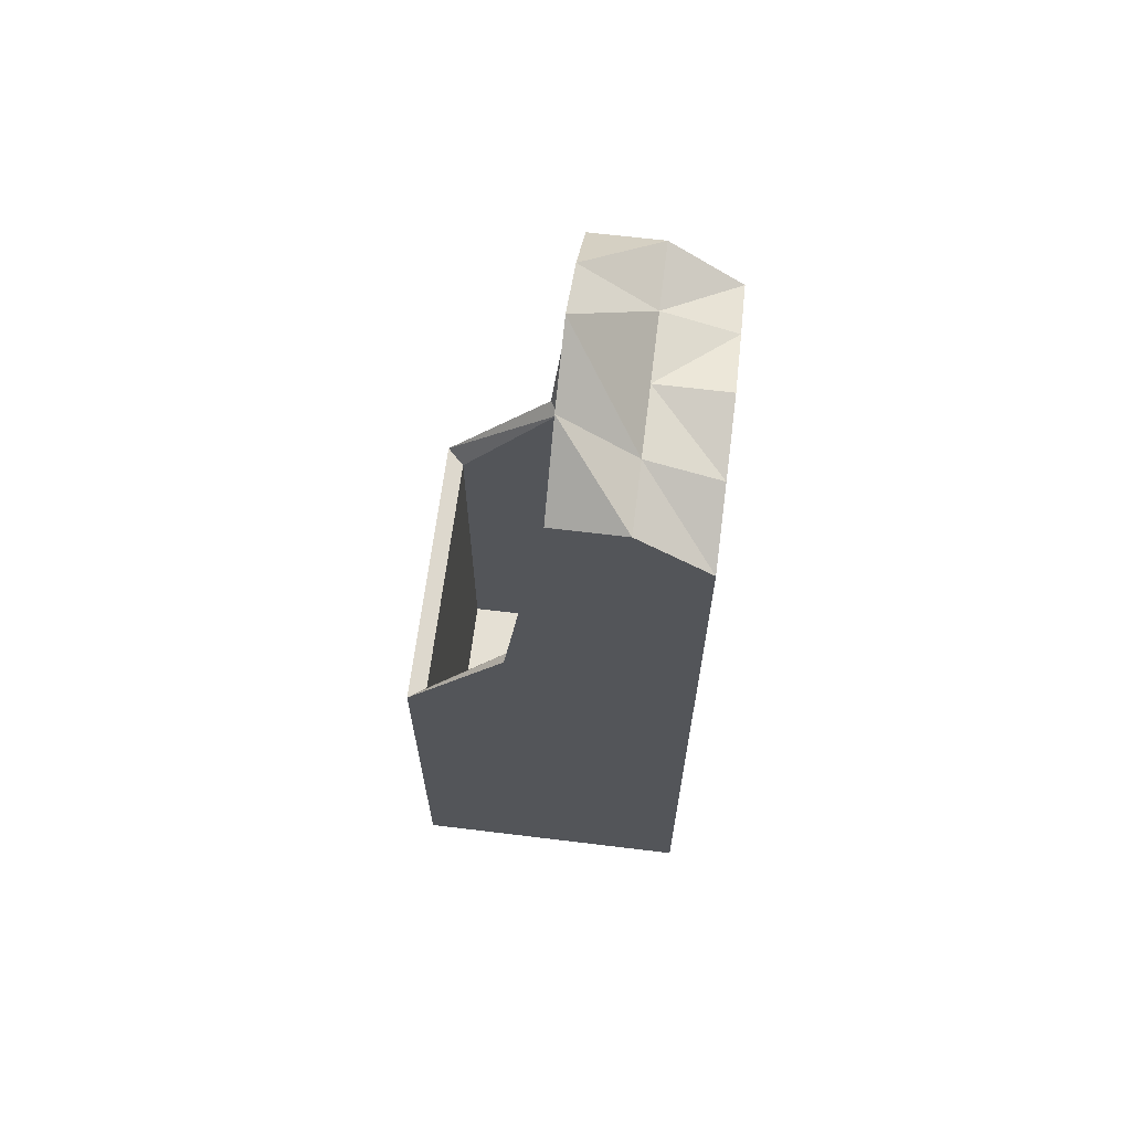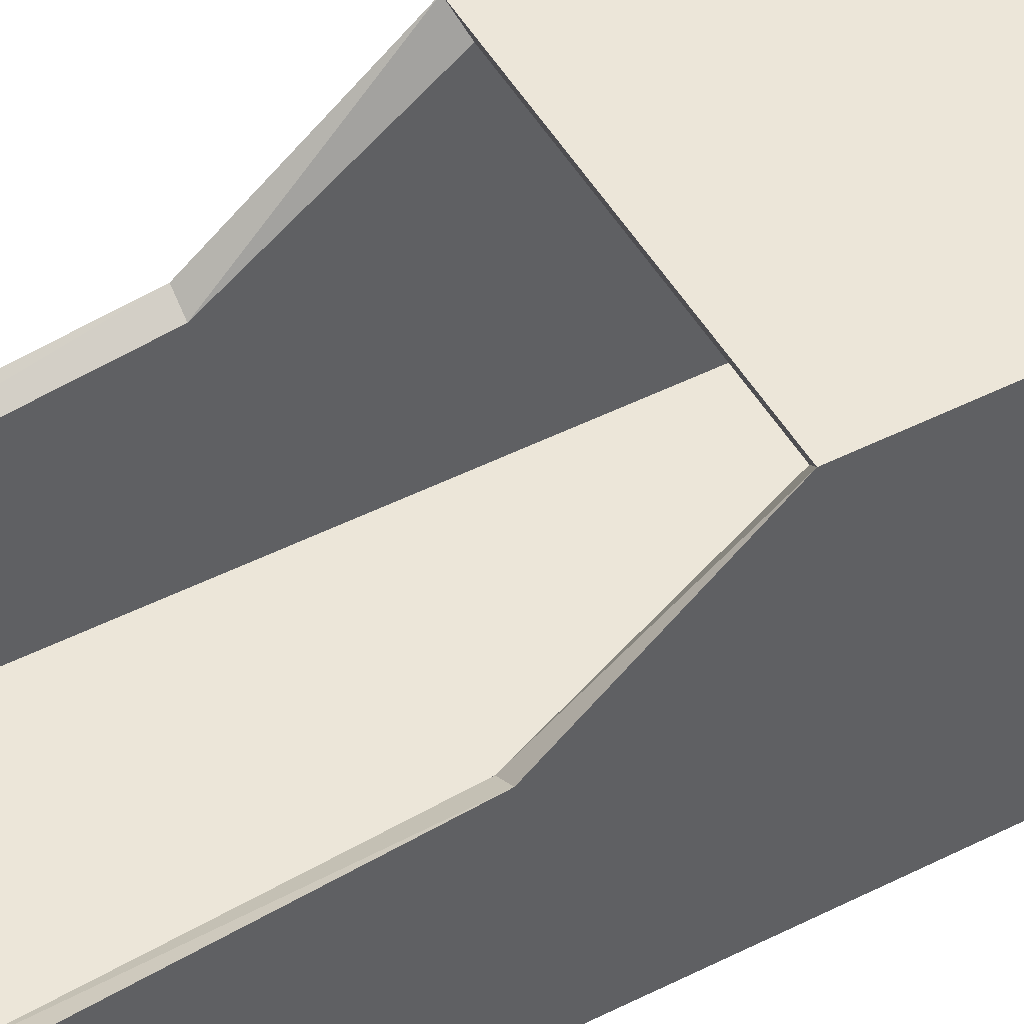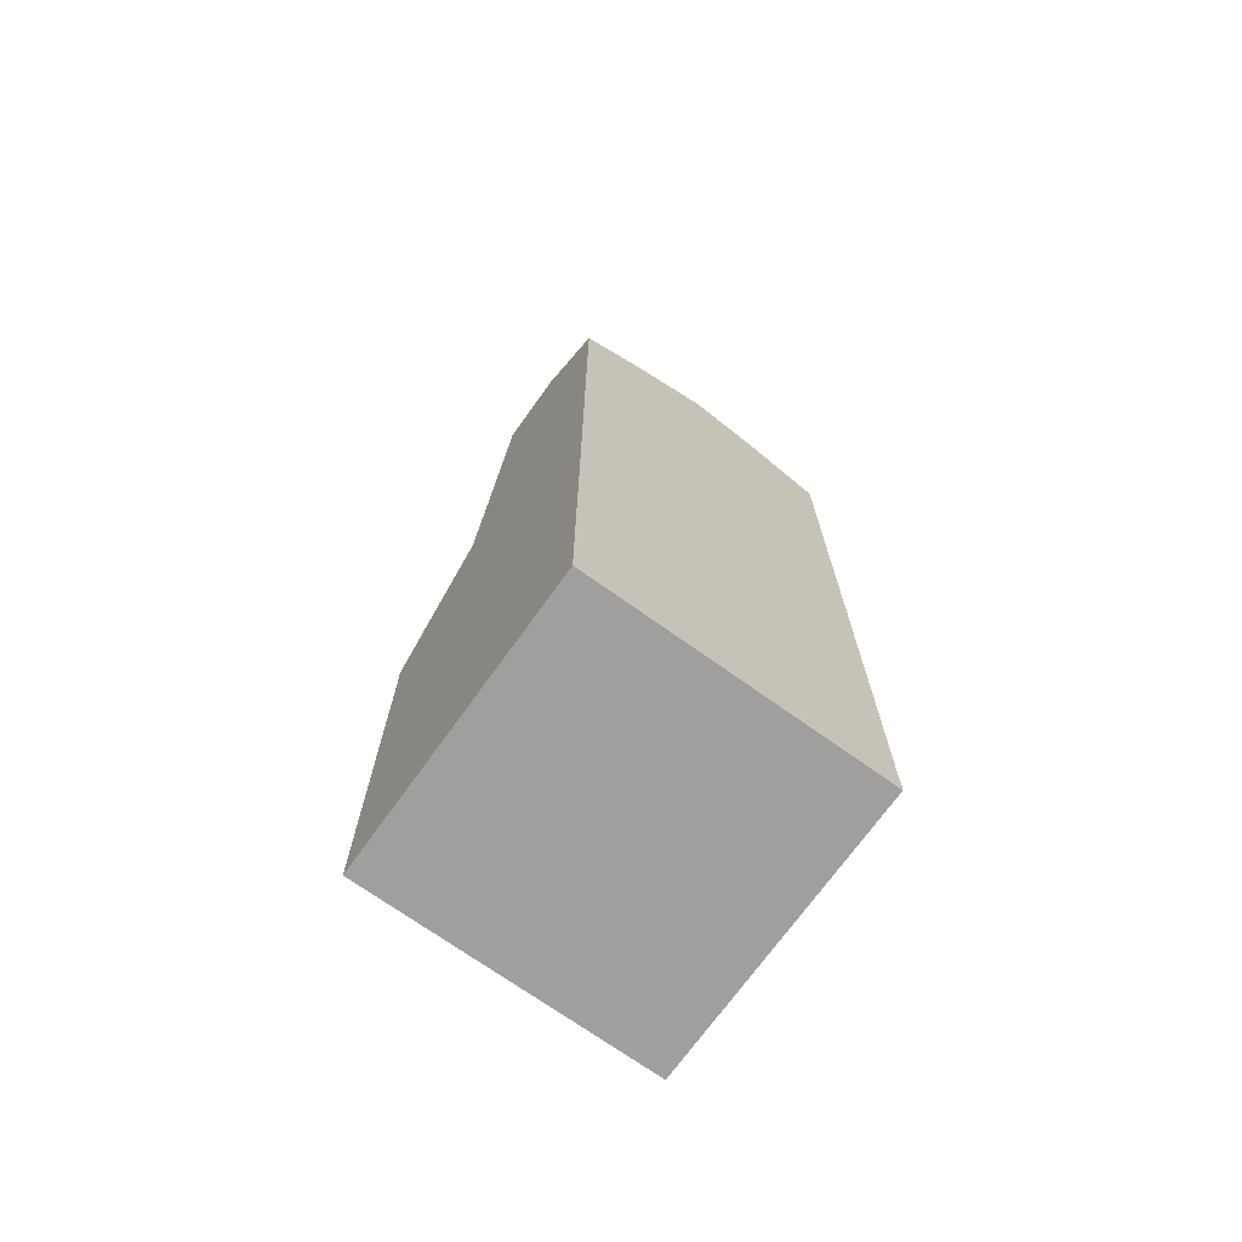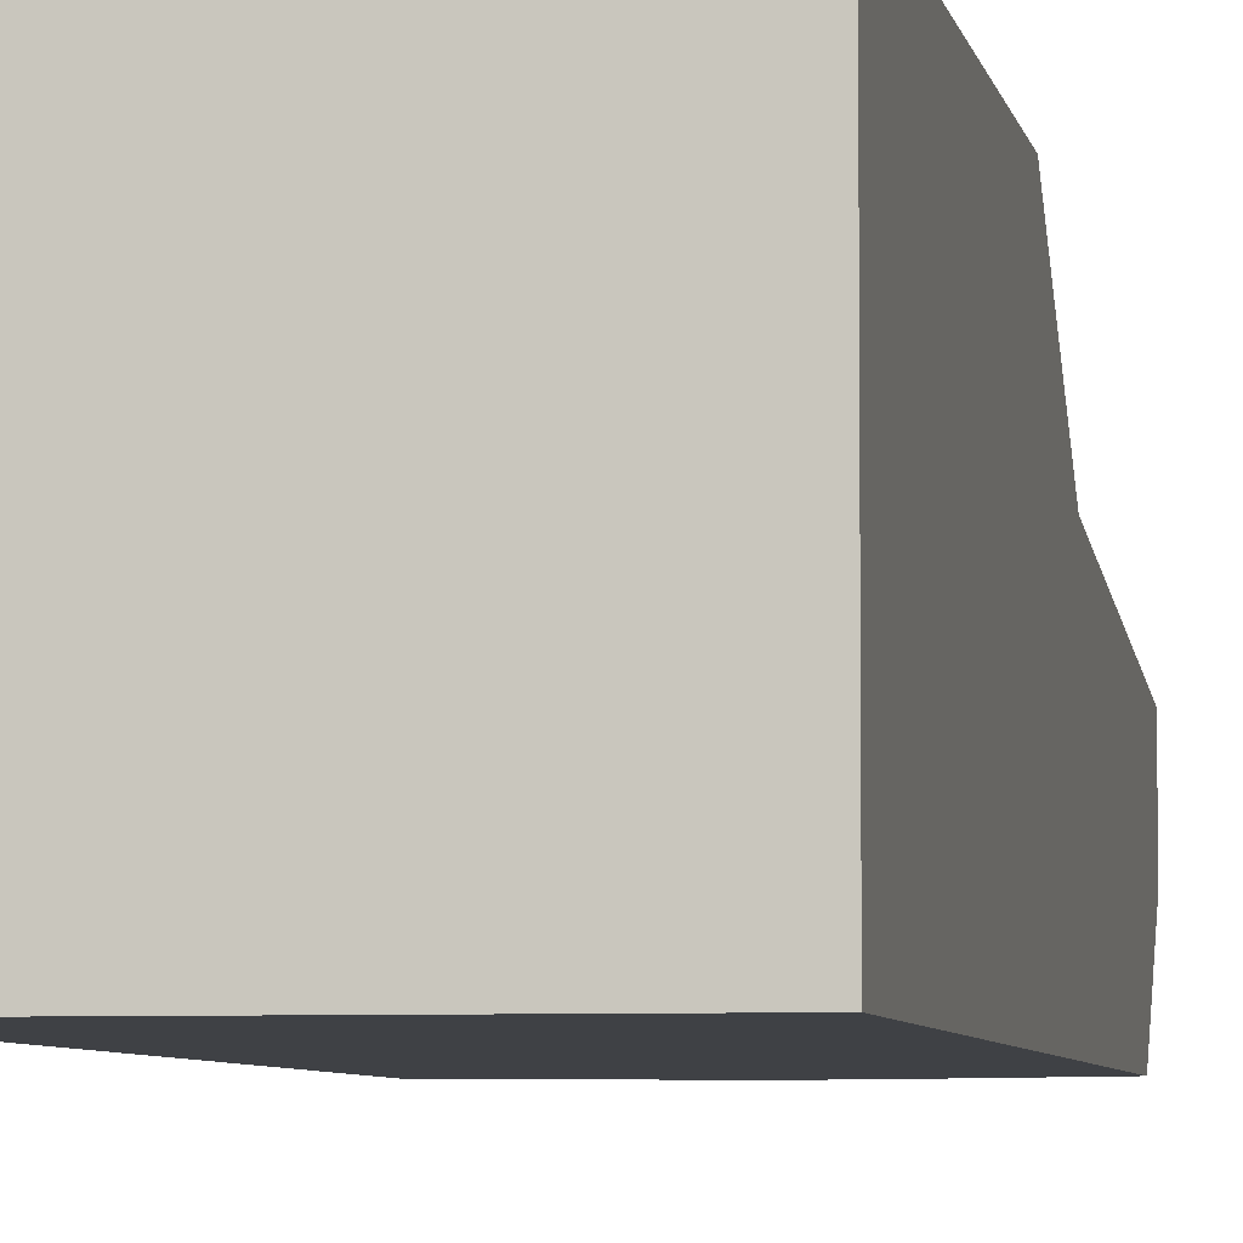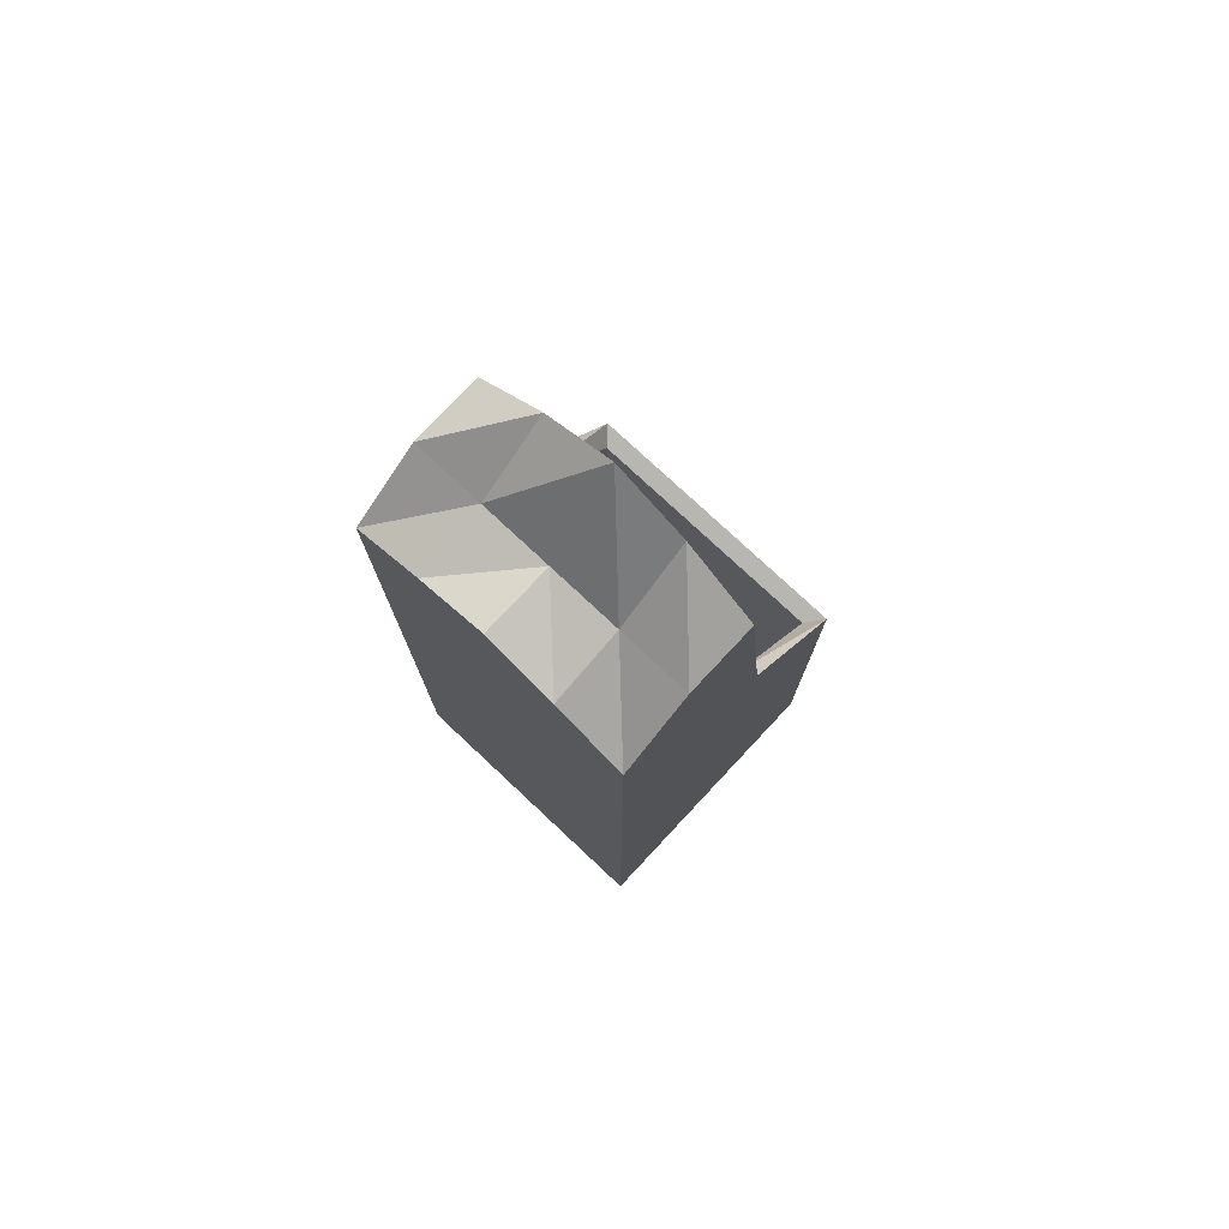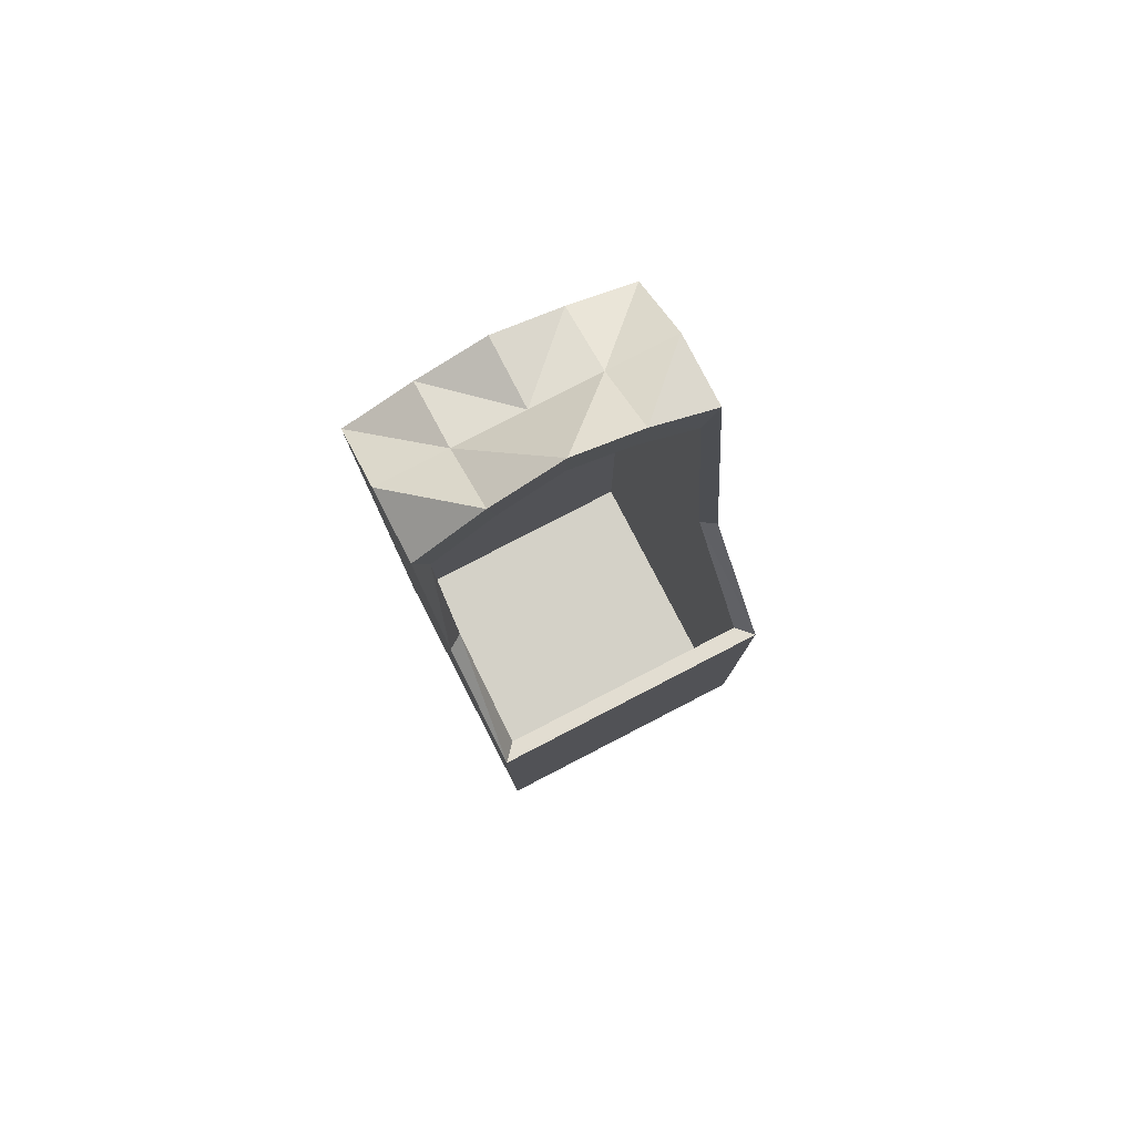
<metadata>
{"format":"obj","ext":"obj","renderer":"f3d","projection":"perspective","resolution":1024,"background":"white","views":[{"elev":65.3,"azim":-83.0,"up":"+Z"},{"elev":49.2,"azim":60.9,"up":"+Y"},{"elev":-71.5,"azim":-35.6,"up":"+Z"},{"elev":-5.4,"azim":-170.1,"up":"+Y"},{"elev":76.8,"azim":43.1,"up":"+Z"},{"elev":79.8,"azim":152.7,"up":"+Z"}]}
</metadata>
<code>
v -0.5 -0.5 1.453
v -0.5 -0.5 -1.349
v 0.5 -0.5 -1.349
v 0.5 -0.5 1.453
v 0.4476 -0.007894 -1.216
v -0.5 0.5 -1.349
v 0.5 0.5 -1.349
v -0.4476 -0.4555 0.1269
v -0.5 0 1.651
v -0.5 0.5 0.1506
v -0.5 0 -1.349
v -0.5 -0.5 0.1506
v 0 0.5 -1.349
v 0.5 0 -1.349
v 0 -0.5 -1.349
v 0.5 0.5 0.1506
v 0.5 0 1.651
v 0.5 -0.5 0.1506
v 0.4476 -0.007894 1.47
v 0 -0.5 1.651
v -0.5 0 0.1506
v 0 0 -1.349
v 0.5 0 0.1506
v 0 0 1.982
v 0 -0.5 0.1506
v 0 0.5 0.1506
v -0.4476 -0.4555 -1.216
v -0.5 0.5 -0.5994
v -0.5 -0.25 -1.349
v -0.5 -0.5 0.9006
v 0.25 0.5 -1.349
v 0.5 -0.25 -1.349
v -0.25 -0.5 -1.349
v 0.4476 -0.4555 1.47
v 0.5 -0.25 1.651
v 0.5 -0.5 -0.5994
v 0 0.4397 -1.216
v 0.25 -0.5 1.568
v -0.5 -0.25 1.651
v -0.4476 -0.4555 1.47
v -0.5 0.25 -1.349
v -0.5 -0.5 -0.5994
v -0.25 0.5 -1.349
v 0.5 0.25 -1.349
v 0.25 -0.5 -1.349
v 0.5 0.5 -0.5994
v 0.4476 -0.4555 -1.216
v 0.5 -0.5 0.9006
v -0.4476 -0.007894 -1.216
v -0.25 -0.5 1.568
v -0.5 -0.25 0.1506
v -0.5 0.25 0.1506
v -0.5 0 0.9006
v -0.5 0 -0.5994
v 0 -0.25 -1.349
v 0 0.25 -1.349
v -0.25 0 -1.349
v 0.25 0 -1.349
v 0.5 -0.25 0.1506
v 0.5 0.25 0.1506
v 0.5 0 -0.5994
v 0.5 0 0.9006
v 0 -0.25 1.651
v 0.4476 0.4397 0.1269
v 0.25 0 1.861
v -0.25 0 1.861
v 0.25 -0.5 0.1506
v -0.25 -0.5 0.1506
v 0 -0.5 0.9006
v 0 -0.5 -0.5994
v -0.25 0.5 0.1506
v 0.25 0.5 0.1506
v 0 -0.4555 -1.216
v 0 0.5 -0.5994
v -0.5 -0.25 -0.5994
v 0.25 -0.25 -1.349
v 0.5 -0.25 0.9006
v -0.25 -0.25 1.651
v 0.25 -0.5 -0.5994
v -0.25 0.5 -0.5994
v -0.5 -0.25 0.9006
v -0.5 0.1441 0.591
v -0.5 0.25 -0.5994
v -0.25 -0.25 -1.349
v -0.25 0.25 -1.349
v 0.25 0.25 -1.349
v 0.5 -0.25 -0.5994
v 0.5 0.25 -0.5994
v 0.5 0.1129 0.591
v 0.25 -0.25 1.651
v -0.4476 0.4397 -1.216
v 0.4476 0.4397 -1.216
v 0.25 -0.5 0.9006
v -0.25 -0.5 0.9006
v -0.25 -0.5 -0.5994
v -0.4476 -0.007894 1.47
v -0.4476 0.4397 0.1269
v 0.25 0.5 -0.5994
v 0.4476 -0.4555 0.1269
v 0 -0.4555 1.47
v -0.4476 -0.007894 0.1269
v 0 -0.007894 -1.216
v 0.4476 -0.007894 0.1269
v 0 -0.007894 1.801
v 0 -0.4555 0.1269
v 0 0.4397 0.1269
v -0.4476 0.4397 -0.5445
v -0.4476 -0.2317 -1.216
v -0.4476 -0.4555 0.7983
v 0.2238 0.4397 -1.216
v 0.4476 -0.2317 -1.216
v -0.2238 -0.4555 -1.216
v 0.4476 -0.2317 1.47
v 0.4476 -0.4555 -0.5445
v 0.2238 -0.4555 1.47
v -0.4476 -0.2317 1.47
v -0.4476 0.2159 -1.216
v -0.4476 -0.4555 -0.5445
v -0.2238 0.4397 -1.216
v 0.4476 0.2159 -1.216
v 0.2238 -0.4555 -1.216
v 0.4476 0.4397 -0.5445
v 0.4476 -0.4555 0.7983
v -0.2238 -0.4555 1.47
v -0.4476 -0.2317 0.1269
v -0.4476 0.2159 0.1269
v -0.4476 -0.007894 0.7983
v -0.4476 -0.007894 -0.5445
v 0 -0.2317 -1.216
v 0 0.2159 -1.216
v -0.2238 -0.007894 -1.216
v 0.2238 -0.007894 -1.216
v 0.4476 -0.2317 0.1269
v 0.4476 0.2159 0.1269
v 0.4476 -0.007894 -0.5445
v 0.4476 -0.007894 0.7983
v 0 -0.2317 1.47
v 0.2238 -0.007894 1.68
v -0.2238 -0.007894 1.68
v 0.2238 -0.4555 0.1269
v -0.2238 -0.4555 0.1269
v 0 -0.4555 0.7983
v 0 -0.4555 -0.5445
v -0.2238 0.4397 0.1269
v 0.2238 0.4397 0.1269
v 0 0.4397 -0.5445
v -0.4476 -0.2317 -0.5445
v 0.2238 -0.2317 -1.216
v 0.4476 -0.2317 0.7983
v -0.2238 -0.2317 1.47
v 0.2238 -0.4555 -0.5445
v -0.2238 0.4397 -0.5445
v -0.4476 -0.2317 0.7983
v -0.4476 0.11 0.591
v -0.4476 0.2159 -0.5445
v -0.2238 -0.2317 -1.216
v -0.2238 0.2159 -1.216
v 0.2238 0.2159 -1.216
v 0.4476 -0.2317 -0.5445
v 0.4476 0.2159 -0.5445
v 0.4476 0.07877 0.591
v 0.2238 -0.2317 1.47
v 0.2238 -0.4555 0.7983
v -0.2238 -0.4555 0.7983
v -0.2238 -0.4555 -0.5445
v 0.2238 0.4397 -0.5445
f 75 42 29
f 76 45 32
f 77 48 35
f 78 50 1
f 79 36 45
f 80 28 43
f 81 30 51
f 82 53 21
f 83 54 41
f 84 33 55
f 85 57 56
f 86 58 44
f 87 36 59
f 88 61 60
f 60 89 16
f 90 38 63
f 160 134 135
f 148 111 121
f 93 48 67
f 94 69 68
f 95 70 33
f 149 113 123
f 159 133 114
f 98 74 31
f 51 12 75
f 21 51 54
f 54 75 11
f 55 15 76
f 22 55 58
f 58 76 14
f 59 18 77
f 23 59 62
f 62 77 17
f 63 20 50
f 24 63 78
f 66 78 39
f 67 18 79
f 25 67 70
f 70 79 15
f 71 10 80
f 26 71 74
f 74 80 13
f 39 1 30
f 9 39 53
f 53 81 21
f 53 82 9
f 156 129 112
f 10 82 52
f 52 21 83
f 10 52 28
f 28 83 6
f 29 2 84
f 11 29 57
f 57 84 22
f 41 11 85
f 6 41 43
f 43 85 13
f 56 22 86
f 13 56 31
f 31 86 7
f 32 3 87
f 14 32 61
f 61 87 23
f 44 14 88
f 7 44 46
f 46 88 16
f 60 23 89
f 17 89 62
f 153 125 109
f 35 4 90
f 17 35 65
f 65 90 24
f 147 108 118
f 152 119 107
f 164 141 142
f 158 120 132
f 163 140 123
f 155 117 128
f 38 4 48
f 20 38 93
f 69 93 25
f 50 20 94
f 1 50 30
f 30 94 12
f 68 25 95
f 12 68 42
f 42 95 2
f 154 126 101
f 162 137 115
f 157 130 131
f 134 64 161
f 151 121 114
f 150 116 124
f 72 26 98
f 16 72 46
f 46 98 7
f 165 112 143
f 166 110 146
f 125 147 8
f 101 128 125
f 128 49 147
f 129 148 73
f 102 132 129
f 132 5 148
f 133 149 99
f 103 136 133
f 136 19 149
f 137 150 100
f 104 139 150
f 139 96 116
f 140 151 99
f 105 143 140
f 143 73 151
f 144 152 97
f 106 146 144
f 146 37 152
f 116 153 40
f 96 127 116
f 127 101 153
f 127 96 154
f 97 126 154
f 126 155 101
f 97 107 126
f 107 91 155
f 108 156 27
f 49 131 108
f 131 102 156
f 117 157 49
f 91 119 117
f 119 37 157
f 130 158 102
f 37 110 130
f 110 92 158
f 111 159 47
f 5 135 111
f 135 103 159
f 120 160 5
f 92 122 120
f 122 64 160
f 134 161 103
f 19 136 161
f 113 162 34
f 19 138 113
f 138 104 162
f 115 163 34
f 100 142 115
f 142 105 163
f 124 164 100
f 40 109 124
f 109 8 164
f 141 165 105
f 8 118 141
f 118 27 165
f 145 166 106
f 64 122 145
f 122 92 166
f 16 89 161
f 82 10 154
f 9 82 96
f 26 72 106
f 71 26 106
f 66 9 96
f 65 24 138
f 89 17 19
f 72 16 145
f 10 71 144
f 24 66 139
f 17 65 19
f 42 2 29
f 45 3 32
f 48 4 35
f 39 78 1
f 36 3 45
f 28 6 43
f 30 12 51
f 52 82 21
f 54 11 41
f 33 15 55
f 57 22 56
f 58 14 44
f 36 18 59
f 61 23 60
f 38 20 63
f 134 103 135
f 111 47 121
f 48 18 67
f 69 25 68
f 70 15 33
f 113 34 123
f 133 99 114
f 74 13 31
f 12 42 75
f 51 75 54
f 75 29 11
f 15 45 76
f 55 76 58
f 76 32 14
f 18 48 77
f 59 77 62
f 77 35 17
f 78 63 50
f 66 24 78
f 9 66 39
f 18 36 79
f 67 79 70
f 79 45 15
f 10 28 80
f 71 80 74
f 80 43 13
f 81 39 30
f 39 81 53
f 81 51 21
f 129 73 112
f 21 54 83
f 52 83 28
f 83 41 6
f 2 33 84
f 29 84 57
f 84 55 22
f 11 57 85
f 41 85 43
f 85 56 13
f 22 58 86
f 56 86 31
f 86 44 7
f 3 36 87
f 32 87 61
f 87 59 23
f 14 61 88
f 44 88 46
f 88 60 16
f 23 62 89
f 125 8 109
f 4 38 90
f 35 90 65
f 90 63 24
f 108 27 118
f 119 91 107
f 141 105 142
f 120 5 132
f 140 99 123
f 117 49 128
f 93 38 48
f 69 20 93
f 93 67 25
f 20 69 94
f 50 94 30
f 94 68 12
f 25 70 95
f 68 95 42
f 95 33 2
f 127 154 101
f 137 100 115
f 130 102 131
f 121 47 114
f 116 40 124
f 26 74 98
f 72 98 46
f 98 31 7
f 112 73 143
f 110 37 146
f 147 118 8
f 128 147 125
f 49 108 147
f 148 121 73
f 132 148 129
f 5 111 148
f 149 123 99
f 136 149 133
f 19 113 149
f 150 124 100
f 137 104 150
f 150 139 116
f 151 114 99
f 143 151 140
f 73 121 151
f 152 107 97
f 146 152 144
f 37 119 152
f 153 109 40
f 127 153 116
f 101 125 153
f 155 128 101
f 107 155 126
f 91 117 155
f 156 112 27
f 131 156 108
f 102 129 156
f 157 131 49
f 119 157 117
f 37 130 157
f 158 132 102
f 110 158 130
f 92 120 158
f 159 114 47
f 135 159 111
f 103 133 159
f 160 135 5
f 122 160 120
f 64 134 160
f 161 136 103
f 162 115 34
f 138 162 113
f 104 137 162
f 163 123 34
f 142 163 115
f 105 140 163
f 164 142 100
f 109 164 124
f 8 141 164
f 165 143 105
f 118 165 141
f 27 112 165
f 166 146 106
f 122 166 145
f 92 110 166
f 64 16 161
f 10 97 154
f 82 154 96
f 72 145 106
f 144 71 106
f 139 66 96
f 24 104 138
f 161 89 19
f 16 64 145
f 97 10 144
f 104 24 139
f 65 138 19

</code>
